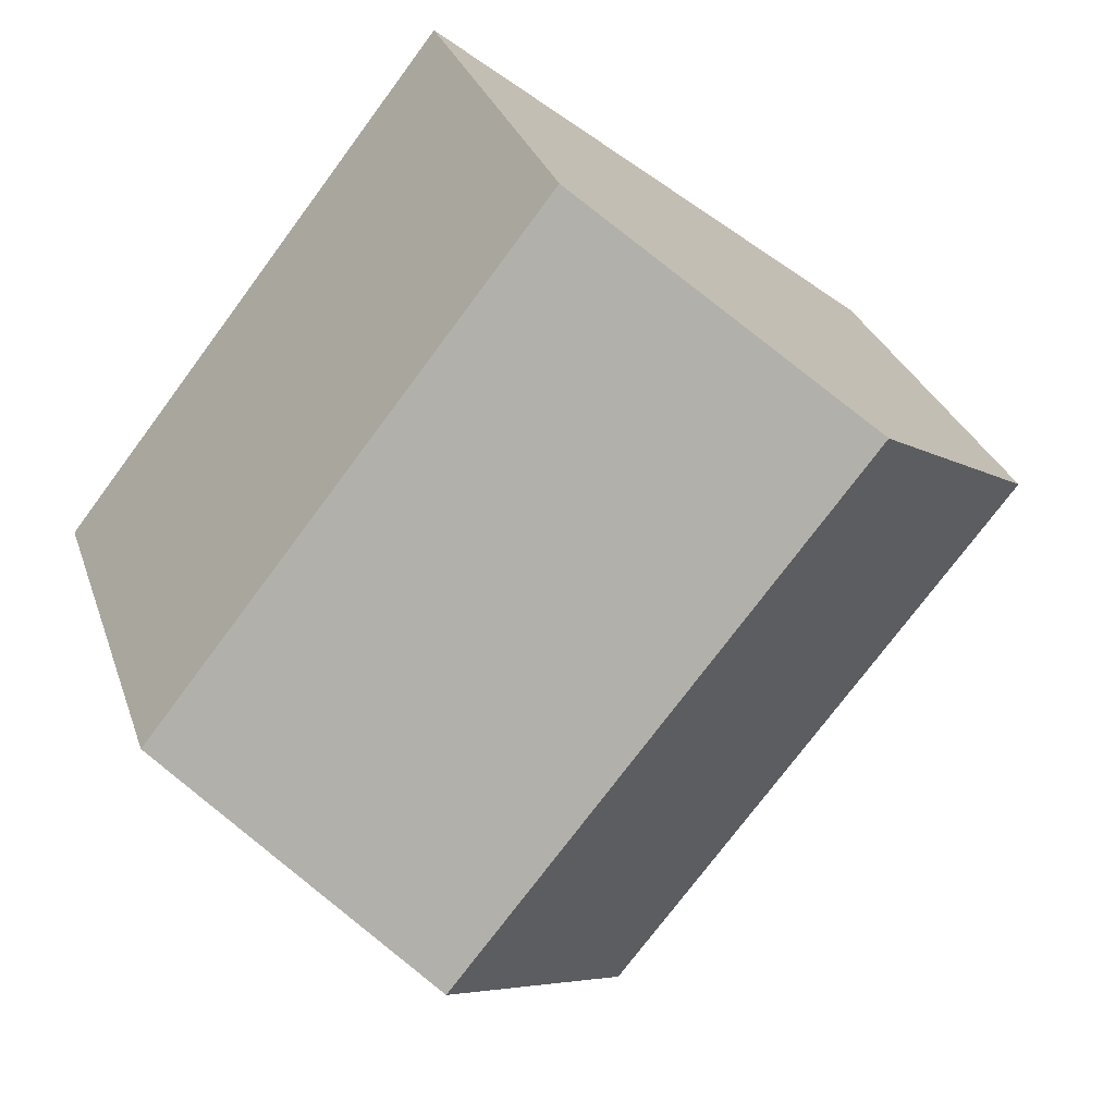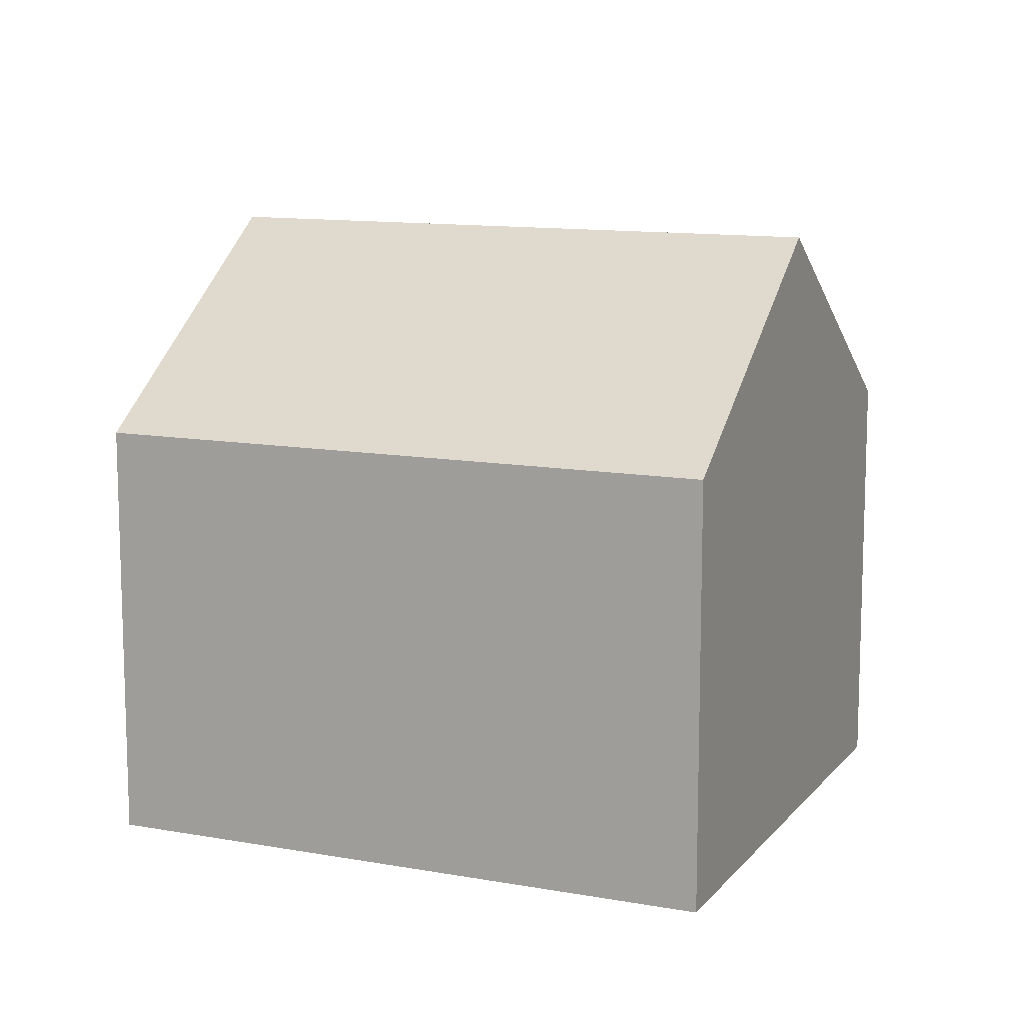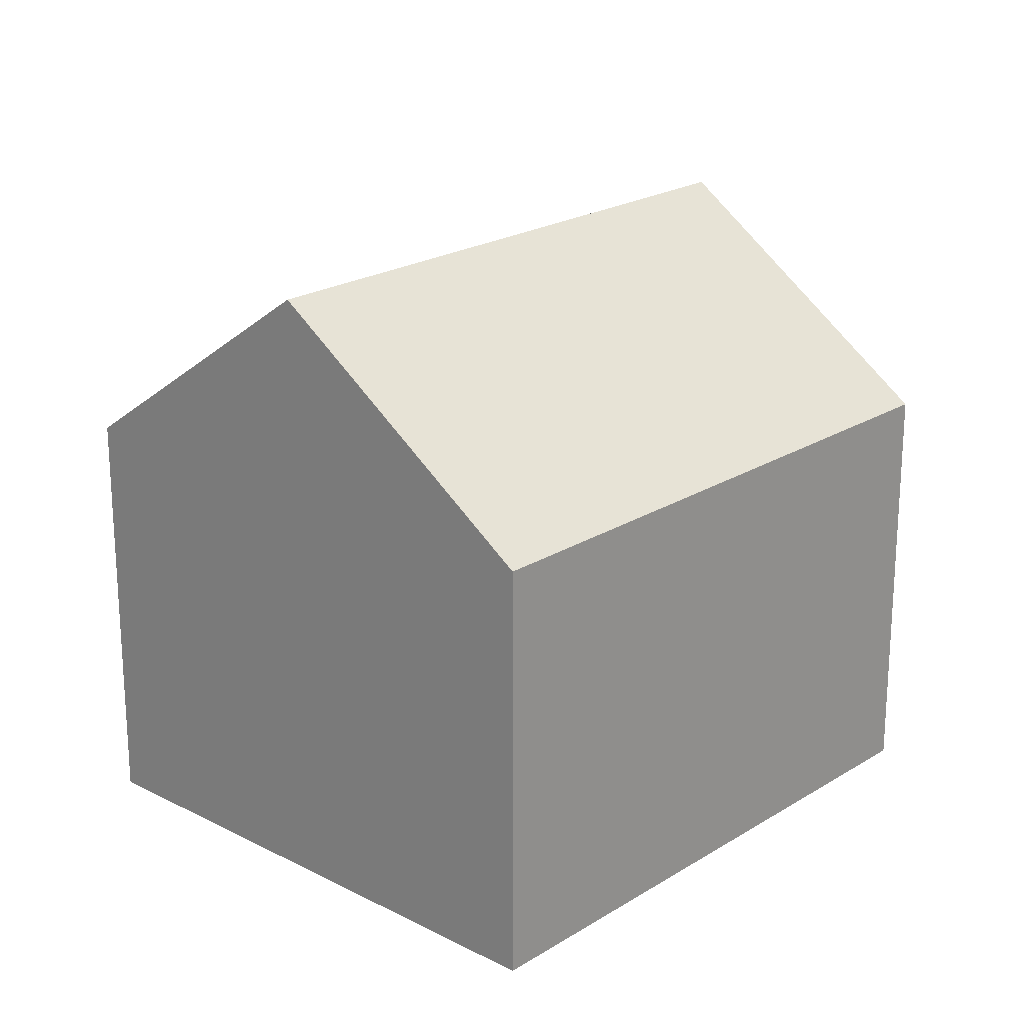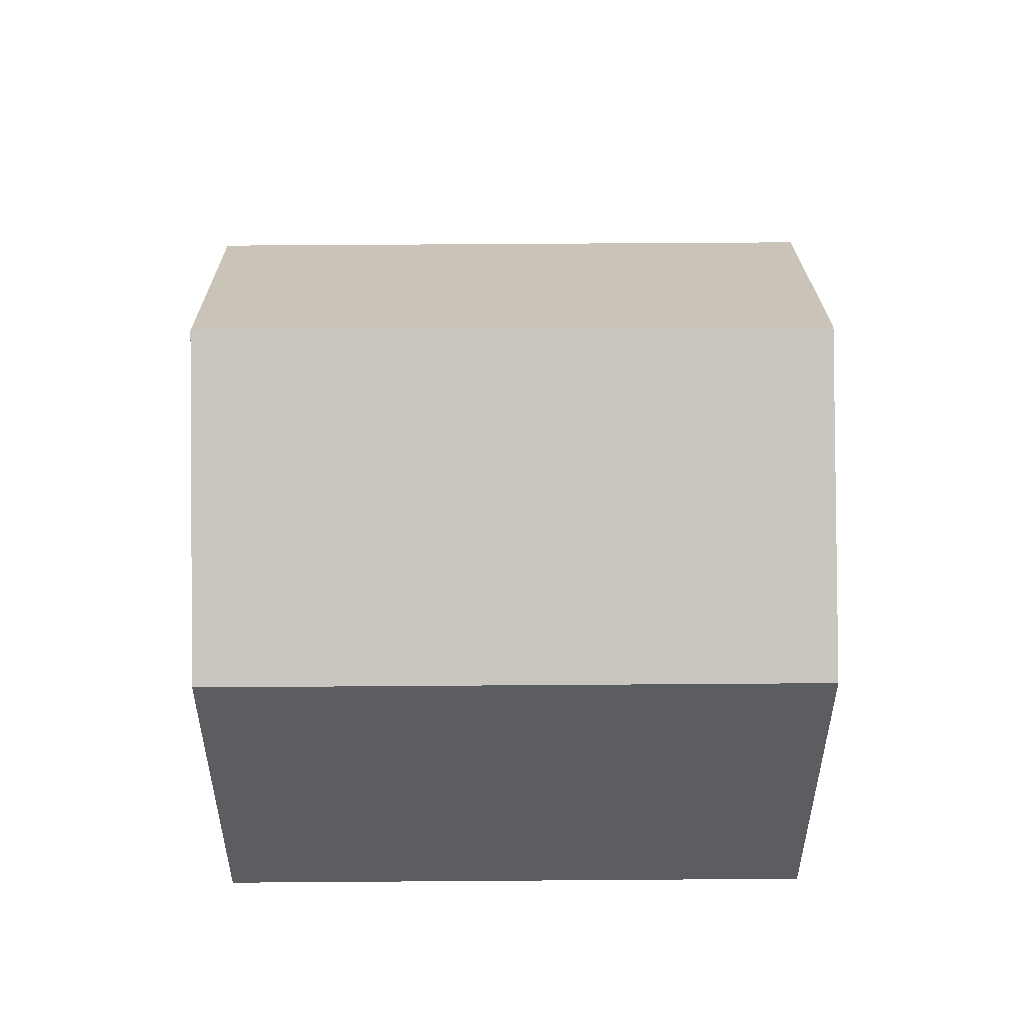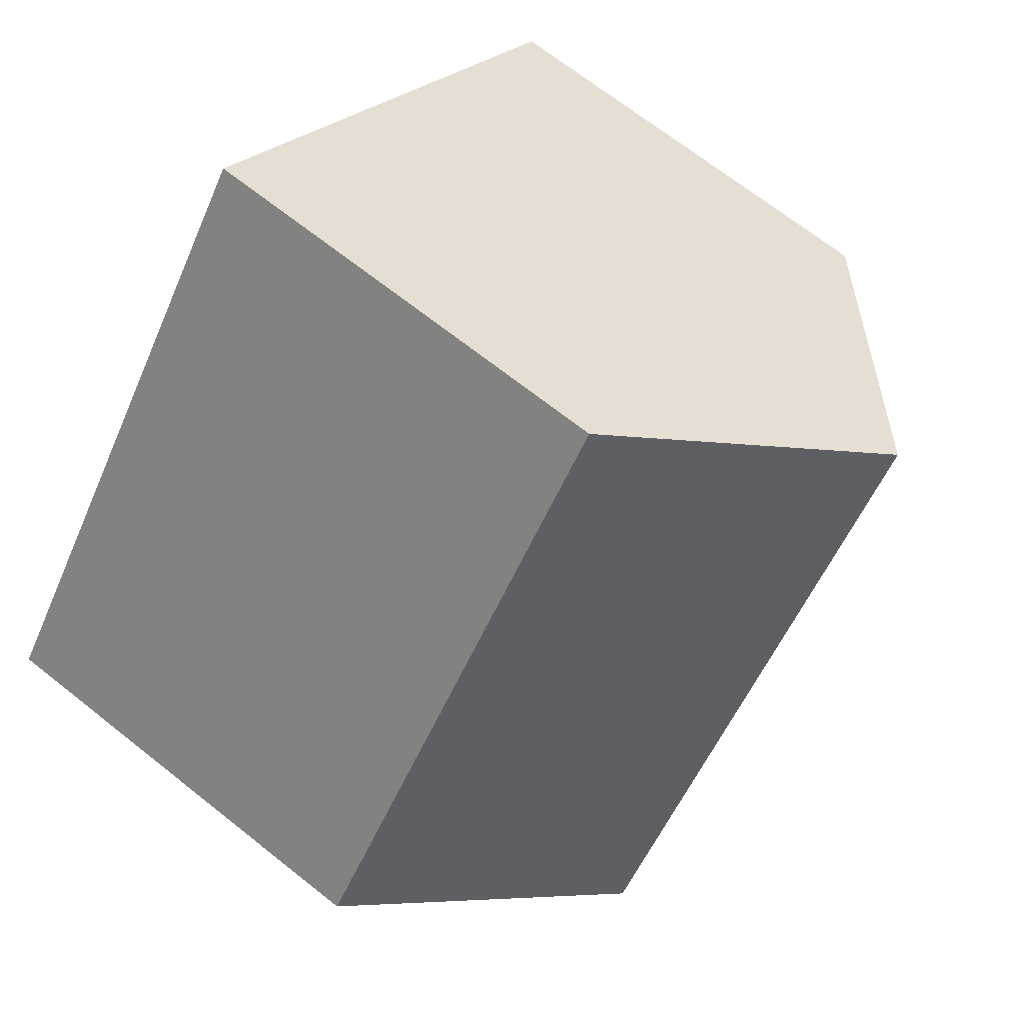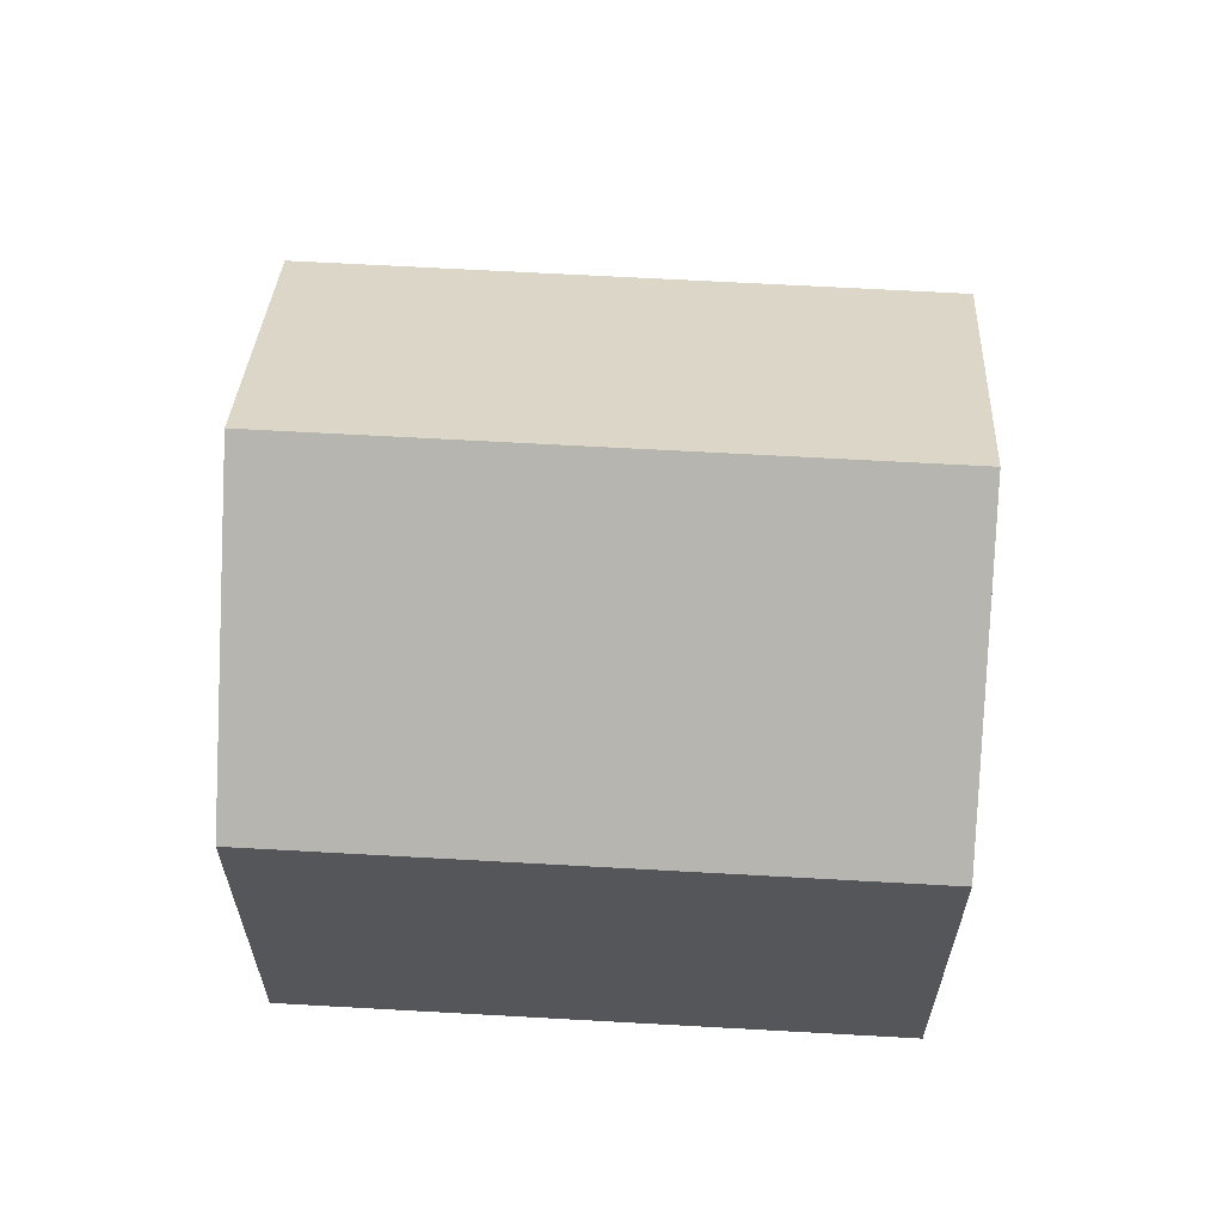
<metadata>
{"format":"obj","ext":"obj","renderer":"f3d","projection":"perspective","resolution":1024,"background":"white","views":[{"elev":29.3,"azim":163.2,"up":"+Z"},{"elev":11.7,"azim":-104.7,"up":"+Y"},{"elev":21.6,"azim":4.2,"up":"+Y"},{"elev":54.5,"azim":-128.8,"up":"+Y"},{"elev":68.6,"azim":128.5,"up":"+Z"},{"elev":64.3,"azim":54.9,"up":"+Y"}]}
</metadata>
<code>
v  16.35 8.903 -3.226
v  9.098 8.407 7.109
v  16.92 8.407 -2.778
v  8.548 8.886 6.679
v  4.549 12.37 3.554
v  12.39 12.37 -6.357
v  7.861 8.407 -9.936
v  0 8.407 5.148e-16
v  0 0 0
v  4.549 -2.176e-16 3.554
v  8.548 -4.09e-16 6.679
v  9.098 -4.353e-16 7.109
v  16.92 1.701e-16 -2.778
v  12.39 3.893e-16 -6.357
v  7.861 6.084e-16 -9.936
v  16.35 1.975e-16 -3.226
g defaultobject
f 1 2 3
f 2 1 4
f 4 1 5
f 5 1 6
f 7 5 6
f 5 7 8
f 9 5 8
f 5 9 4
f 4 9 10
f 4 10 2
f 2 10 11
f 2 11 12
f 12 3 2
f 3 12 13
f 13 1 3
f 1 13 6
f 6 13 7
f 7 13 14
f 7 14 15
f 14 13 16
f 15 8 7
f 8 15 9
f 11 13 12
f 13 11 10
f 13 10 9
f 13 9 16
f 16 9 15
f 16 15 14

</code>
